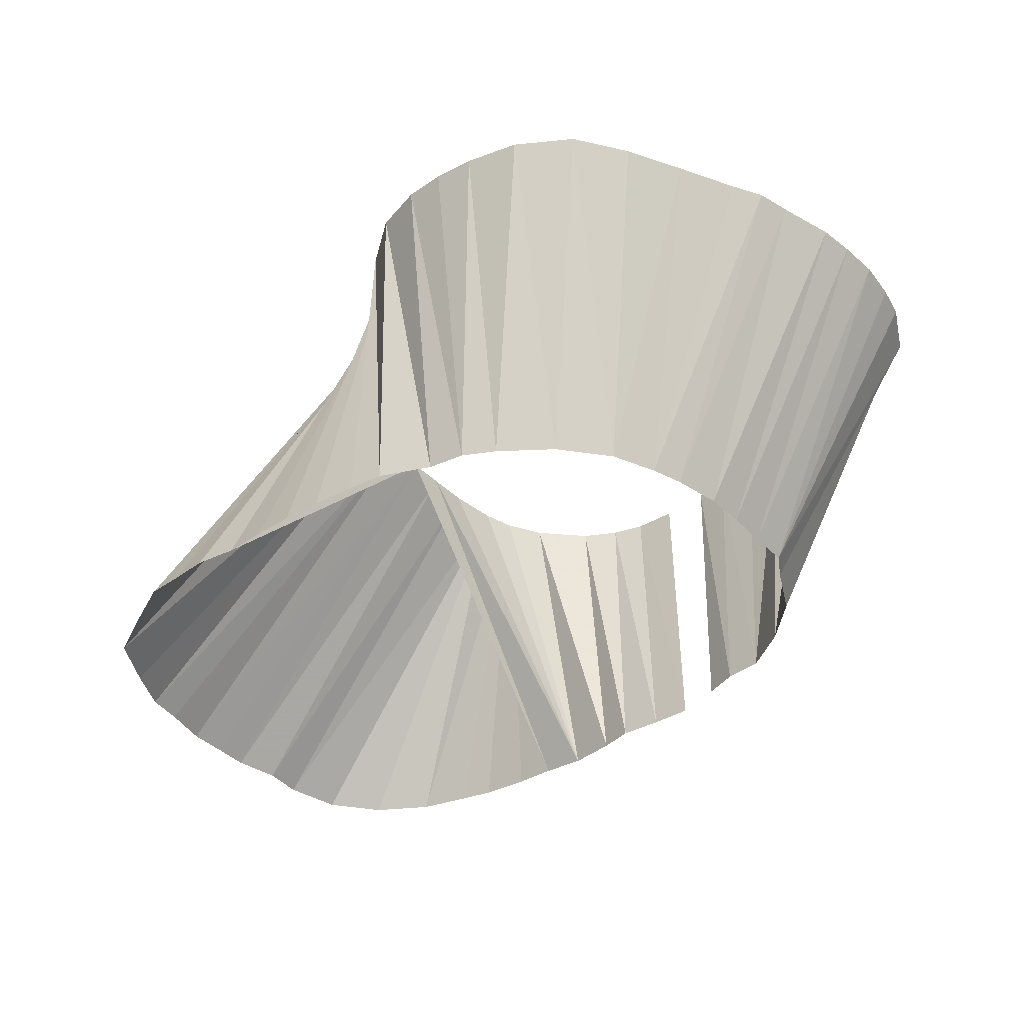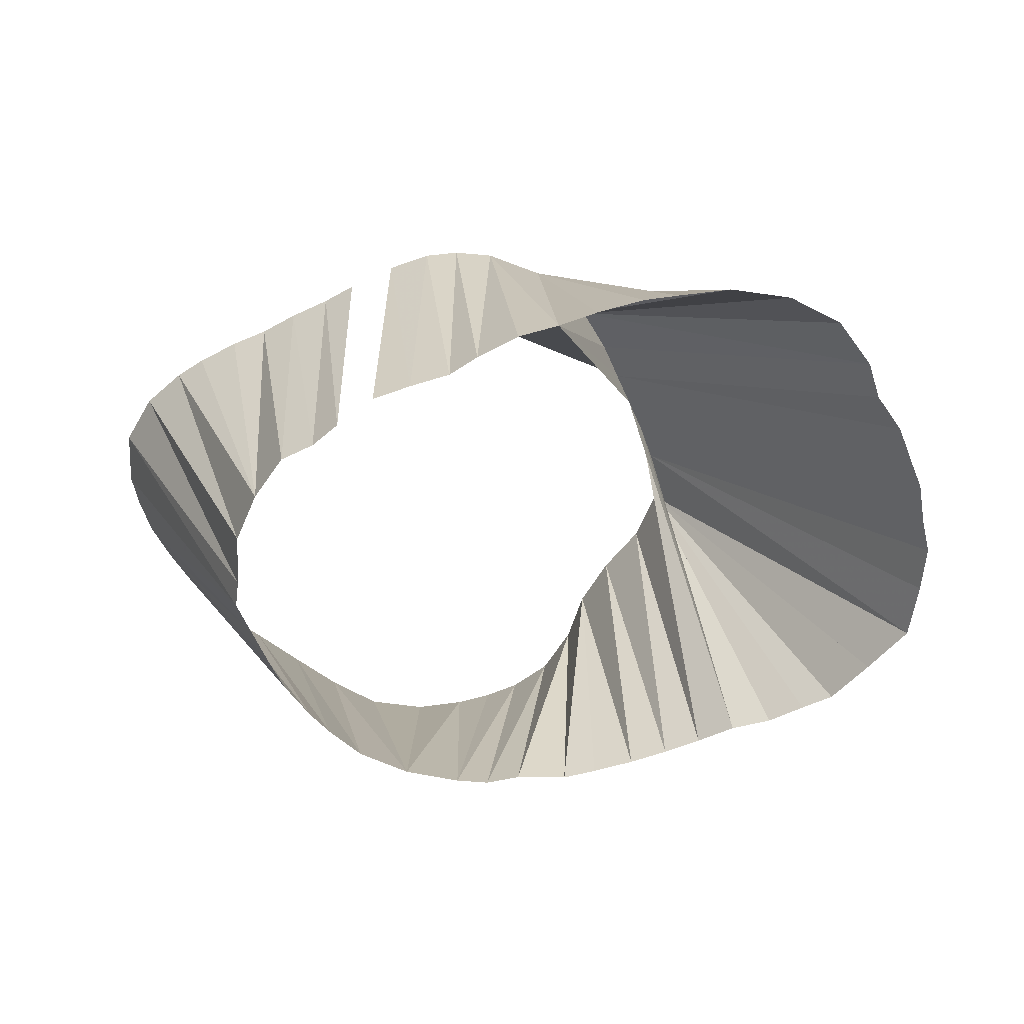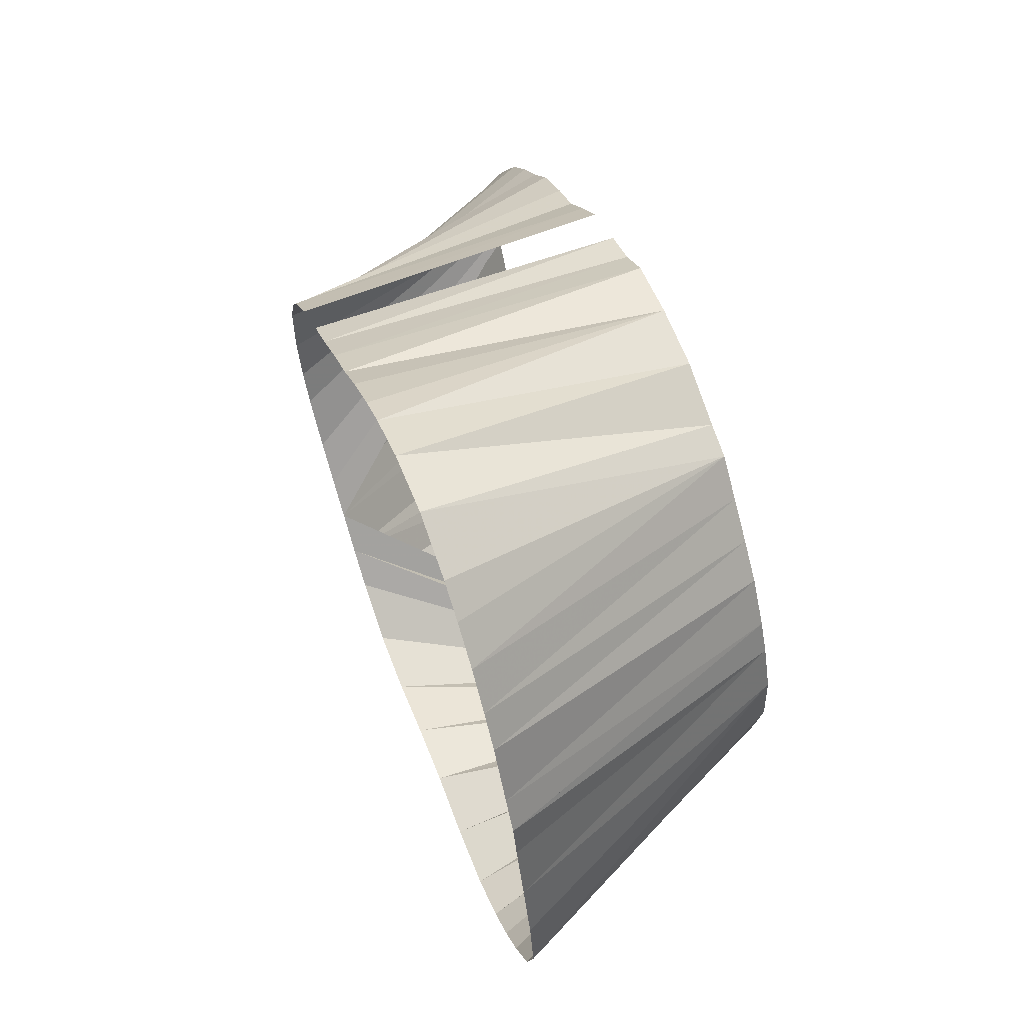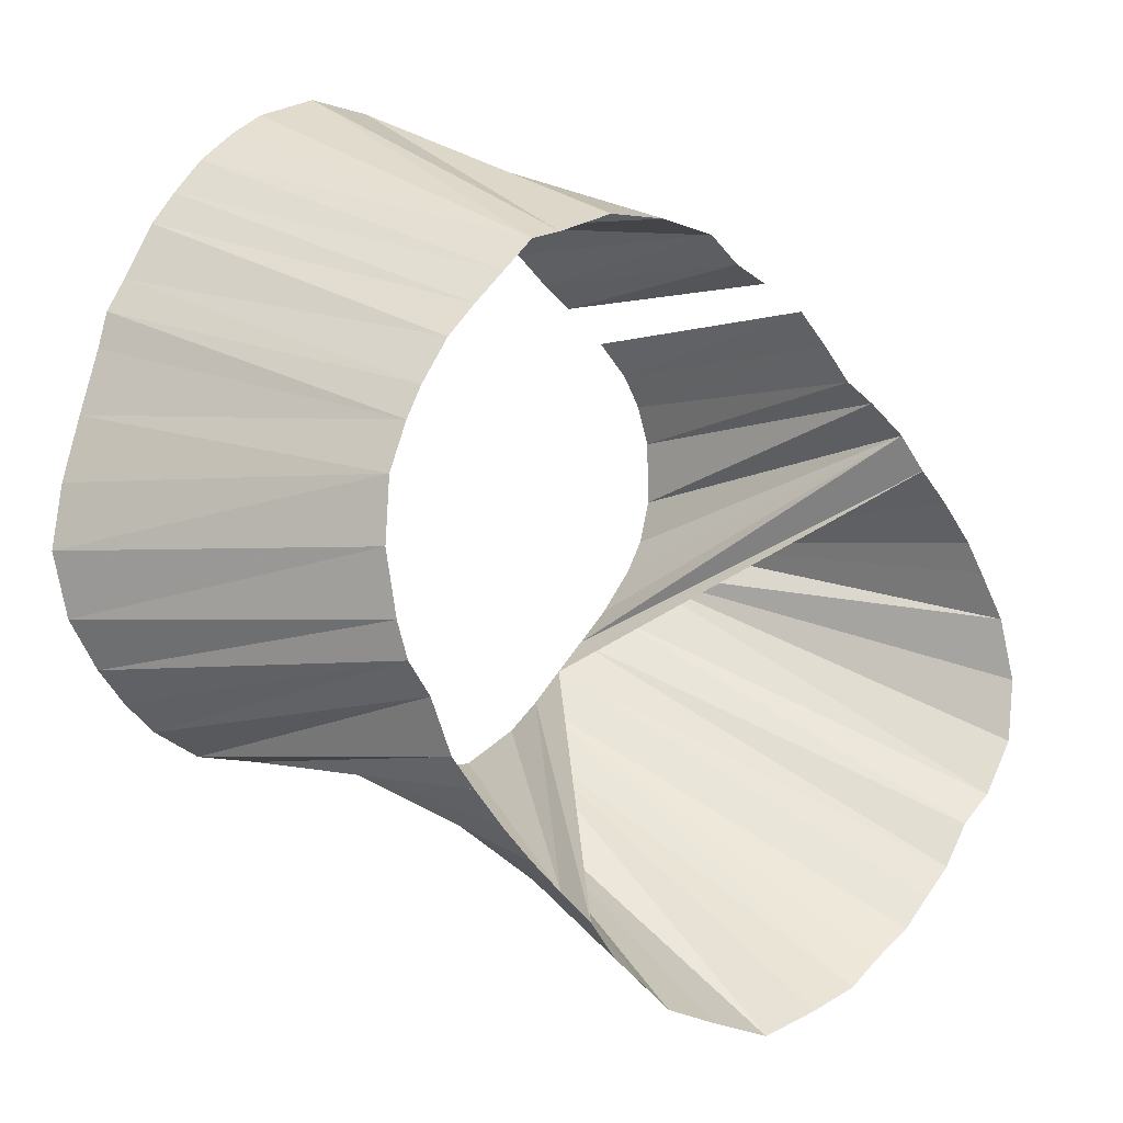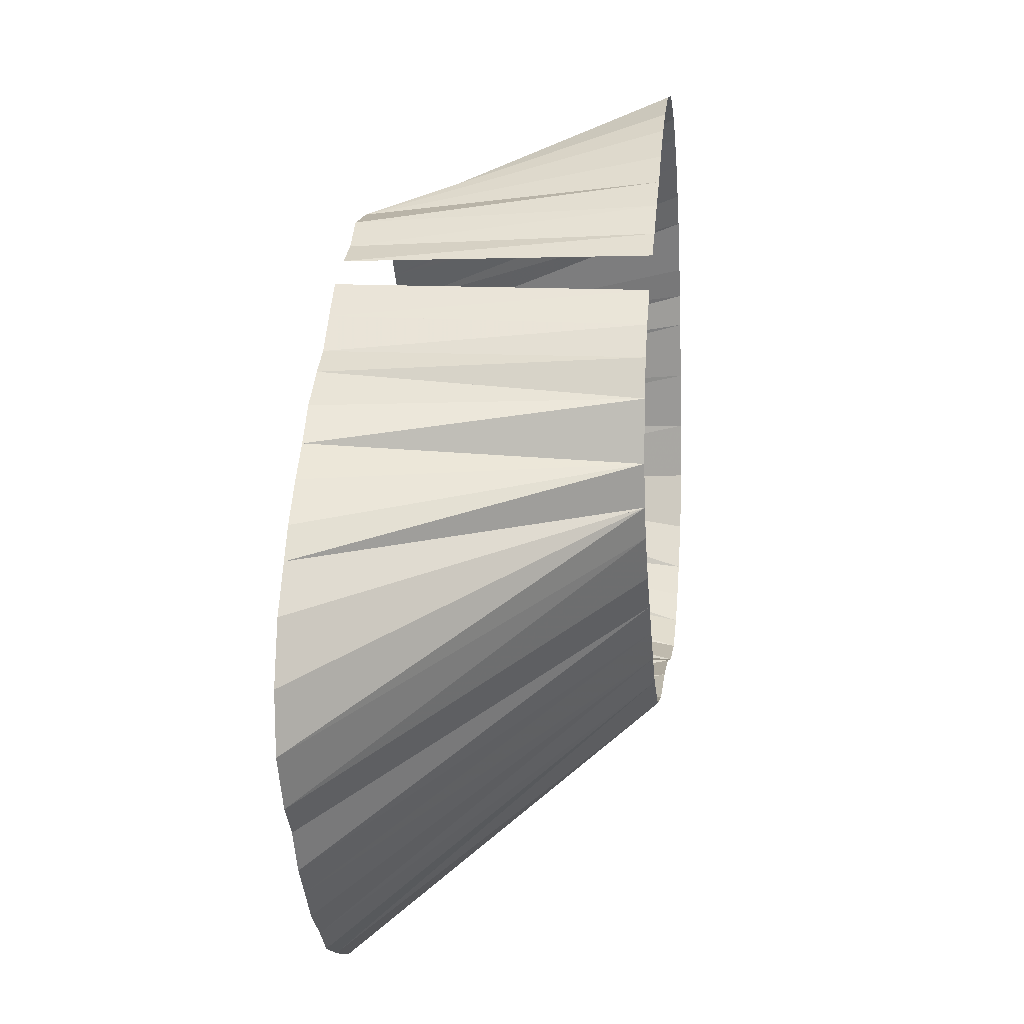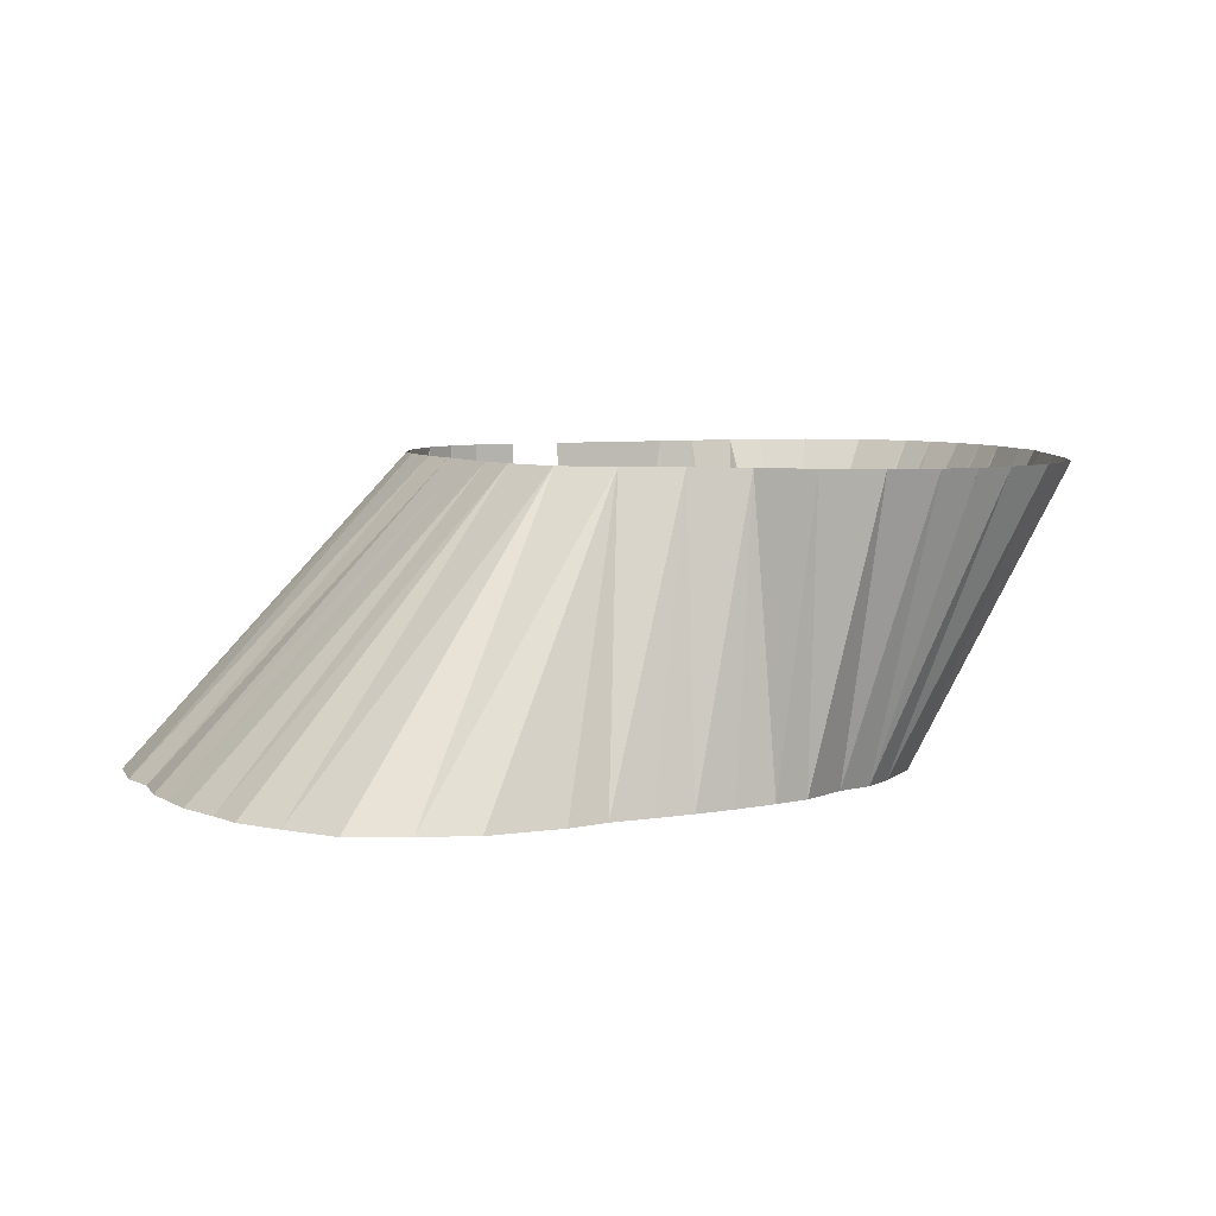
<metadata>
{"format":"obj","ext":"obj","renderer":"f3d","projection":"perspective","resolution":1024,"background":"white","views":[{"elev":-38.3,"azim":82.5,"up":"+Z"},{"elev":-56.0,"azim":-113.6,"up":"+Z"},{"elev":62.9,"azim":69.0,"up":"+Y"},{"elev":-1.2,"azim":142.6,"up":"+Y"},{"elev":5.1,"azim":-83.1,"up":"+Y"},{"elev":6.3,"azim":14.5,"up":"+Z"}]}
</metadata>
<code>
v 505.9 642.5 -145.1
v 403.8 570 -145.1
v 412.5 558.8 -145.1
v 433.5 611.2 -95.07
v 434.2 644.4 -95.07
v 393.4 583.1 -145.1
v 408 563.3 -145.1
v 516.2 613.1 -145.1
v 402.8 615.6 -145.1
v 392.5 593.1 -145.1
v 429.1 623.1 -95.07
v 501.2 647.5 -145.1
v 395.2 603.1 -145.1
v 439.4 650.6 -145.1
v 466.9 662.5 -145.1
v 398.5 574.6 -145.1
v 448.3 594.4 -95.07
v 399.7 610.6 -145.1
v 491.2 657.5 -145.1
v 408.1 621.9 -145.1
v 413.1 626.9 -145.1
v 417 554.1 -145.1
v 417.8 632.3 -145.1
v 423.8 549.6 -145.1
v 424.4 637.2 -145.1
v 508.8 592.5 -145.1
v 428.8 545.8 -145.1
v 496.2 573.8 -145.1
v 491.2 568.8 -145.1
v 429.5 640.2 -145.1
v 436.9 542.8 -145.1
v 434.4 645.6 -145.1
v 486.9 581.6 -95.07
v 438.8 604.4 -95.07
v 512.5 597.5 -145.1
v 446.9 539.8 -145.1
v 446.9 654.4 -145.1
v 458.1 584.8 -95.07
v 456.9 542.7 -145.1
v 452.5 656.9 -145.1
v 457.5 660.9 -145.1
v 466.1 545.5 -145.1
v 470.6 549.4 -145.1
v 446.2 655.2 -95.07
v 514.4 603.1 -145.1
v 505.2 584.1 -145.1
v 476.9 662.3 -145.1
v 476.1 553.8 -145.1
v 430.8 616.2 -95.07
v 486.2 658.9 -145.1
v 480.6 559.4 -145.1
v 486.1 564.1 -145.1
v 496.2 652.5 -145.1
v 501.2 579.4 -145.1
v 510.3 635.6 -145.1
v 512.8 630.6 -145.1
v 515.6 623.1 -145.1
v 429.2 633.1 -95.07
v 431.2 639.4 -95.07
v 462.5 667.5 -95.07
v 439.4 649.7 -95.07
v 443.8 599.2 -95.07
v 451.2 658.8 -95.07
v 453.1 589.4 -95.07
v 456.9 663.4 -95.07
v 466.9 579.7 -95.07
v 467.5 672 -95.07
v 476.9 579.2 -95.07
v 473.8 676.7 -95.07
v 478.8 679.8 -95.07
v 486.9 683.3 -95.07
v 496.9 582.5 -95.07
v 496.9 684.4 -95.07
v 506.9 581.2 -95.07
v 506.2 680.9 -95.07
v 511.2 677.5 -95.07
v 516.9 582.3 -95.07
v 516.7 672.9 -95.07
v 521.2 667.5 -95.07
v 524.4 586.2 -95.07
v 525 662.5 -95.07
v 529.4 590.6 -95.07
v 529.6 653.8 -95.07
v 533.8 595.6 -95.07
v 533.9 643.1 -95.07
v 532.5 648.8 -95.07
v 536.9 633.1 -95.07
v 538.6 603.1 -95.07
v 539.7 623.1 -95.07
v 541.2 613.1 -95.07
f 1 12 81
f 1 55 83
f 1 55 86
f 2 7 62
f 2 16 34
f 3 7 17
f 3 22 17
f 3 22 64
f 6 10 4
f 6 10 49
f 6 16 4
f 8 45 84
f 8 45 88
f 8 57 89
f 8 57 90
f 9 18 11
f 9 18 49
f 9 20 11
f 9 20 49
f 10 13 4
f 10 13 49
f 12 53 79
f 13 18 49
f 14 32 5
f 14 32 61
f 15 41 60
f 15 47 67
f 15 47 69
f 15 47 70
f 19 50 69
f 19 50 70
f 19 50 73
f 19 50 75
f 19 53 76
f 19 53 78
f 20 21 11
f 20 21 49
f 21 23 4
f 21 23 11
f 21 23 34
f 21 23 49
f 21 23 58
f 21 23 62
f 22 24 64
f 23 25 11
f 23 25 58
f 24 27 38
f 24 27 64
f 25 30 58
f 25 30 59
f 26 35 77
f 26 35 80
f 26 46 74
f 26 46 77
f 27 31 38
f 28 29 33
f 28 29 72
f 28 54 72
f 29 52 33
f 29 52 68
f 30 32 5
f 30 32 59
f 31 36 38
f 31 36 66
f 35 45 80
f 35 45 82
f 35 45 84
f 36 39 66
f 37 40 44
f 37 40 63
f 39 42 66
f 39 42 68
f 40 41 63
f 40 41 65
f 42 43 66
f 42 43 68
f 43 48 66
f 43 48 68
f 46 54 72
f 46 54 74
f 47 50 69
f 47 50 70
f 47 50 71
f 48 51 66
f 48 51 68
f 51 52 33
f 51 52 38
f 51 52 64
f 51 52 66
f 51 52 68
f 55 56 85
f 55 56 86
f 56 57 87
f 4 34 16
f 4 34 21
f 4 34 23
f 4 49 6
f 4 49 10
f 4 49 13
f 4 49 21
f 4 49 23
f 5 59 30
f 5 59 32
f 5 61 14
f 5 61 32
f 11 49 9
f 11 49 18
f 11 49 20
f 11 49 21
f 11 49 23
f 11 58 21
f 11 58 23
f 11 58 25
f 17 62 7
f 17 62 21
f 17 64 3
f 17 64 22
f 17 64 51
f 33 68 29
f 33 68 51
f 33 68 52
f 33 72 28
f 33 72 29
f 34 62 2
f 34 62 21
f 34 62 23
f 38 64 24
f 38 64 27
f 38 64 51
f 38 64 52
f 38 66 31
f 38 66 36
f 38 66 51
f 38 66 52
f 44 63 37
f 44 63 40
f 58 59 25
f 58 59 30
f 60 65 41
f 60 67 15
f 63 65 40
f 63 65 41
f 66 68 39
f 66 68 42
f 66 68 43
f 66 68 48
f 66 68 51
f 66 68 52
f 67 69 15
f 67 69 47
f 69 70 15
f 69 70 19
f 69 70 47
f 69 70 50
f 70 71 47
f 70 71 50
f 71 73 50
f 72 74 46
f 72 74 54
f 73 75 19
f 73 75 50
f 74 77 26
f 74 77 46
f 75 76 19
f 76 78 19
f 76 78 53
f 77 80 26
f 77 80 35
f 78 79 53
f 79 81 12
f 80 82 35
f 80 82 45
f 81 83 1
f 82 84 35
f 82 84 45
f 83 86 1
f 83 86 55
f 84 88 8
f 84 88 45
f 85 86 55
f 85 86 56
f 85 87 56
f 87 89 57
f 88 90 8
f 89 90 8
f 89 90 57

</code>
